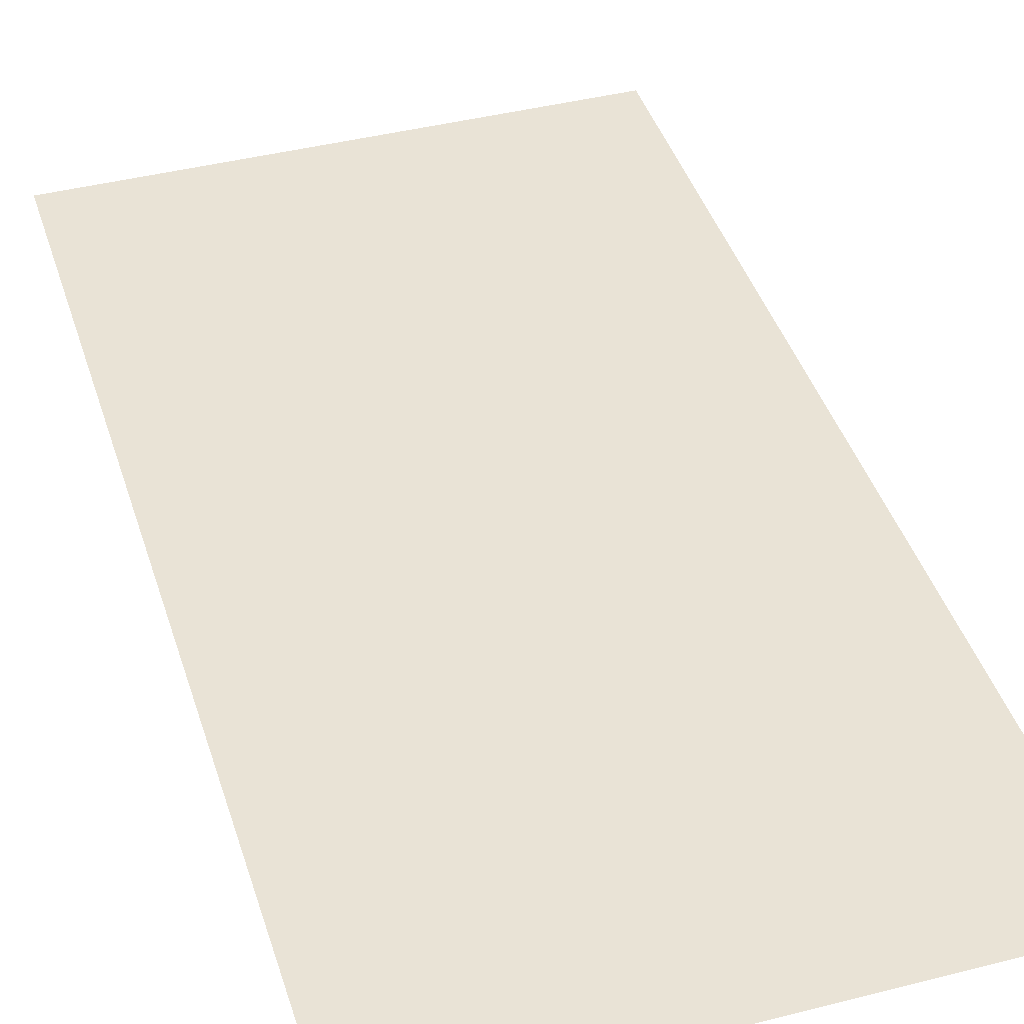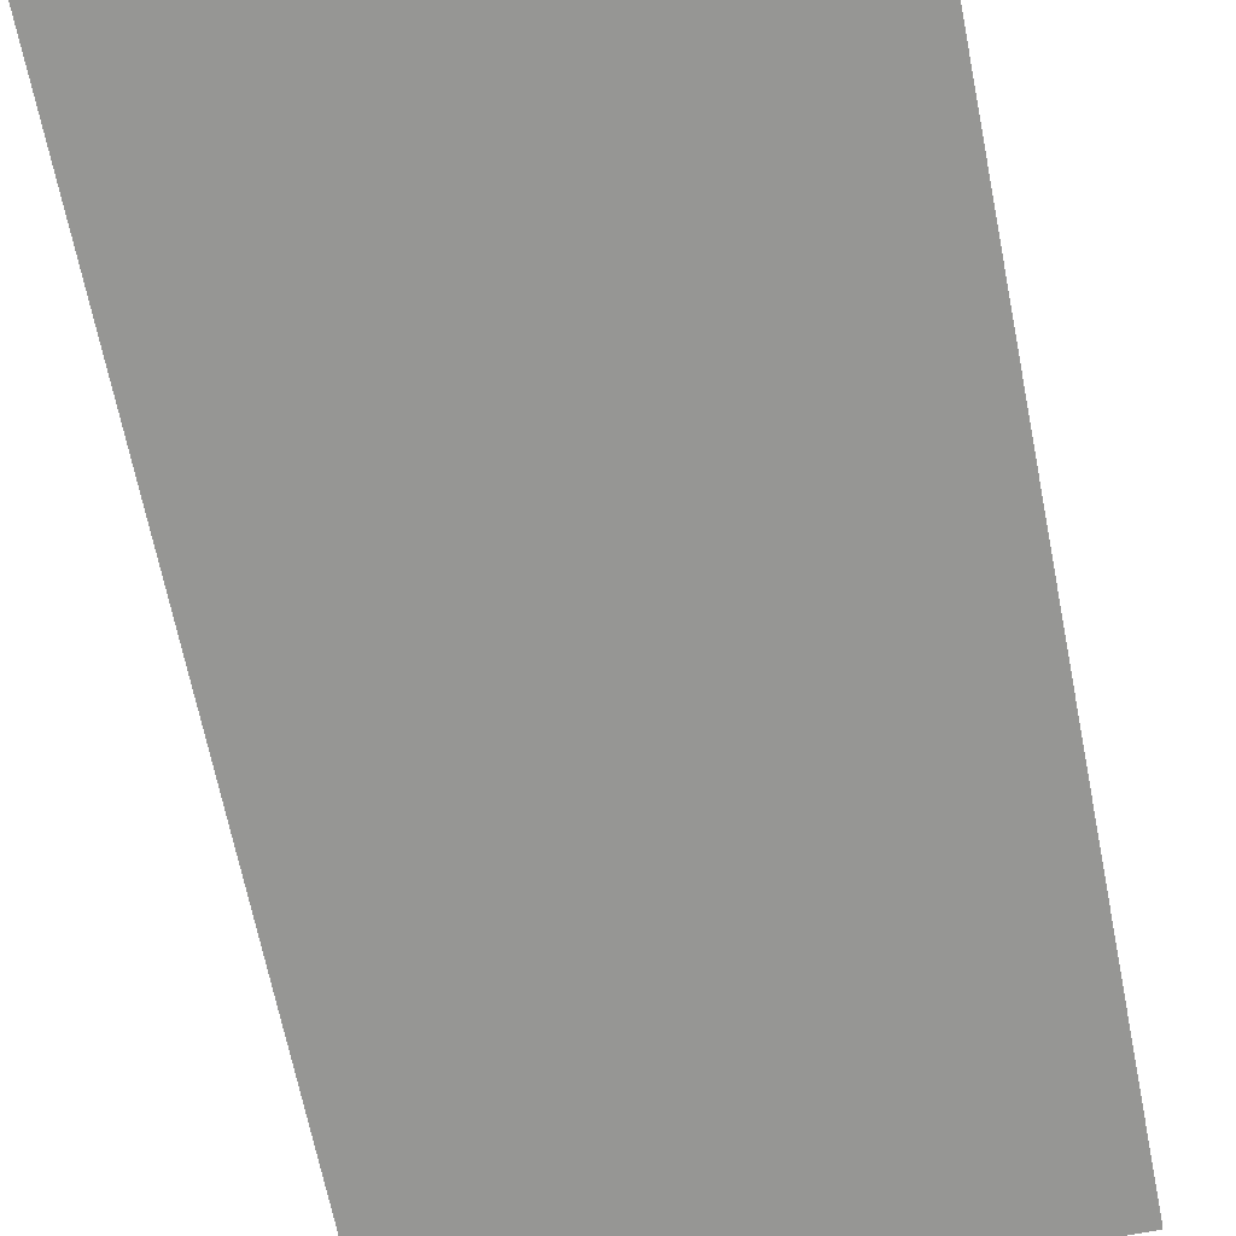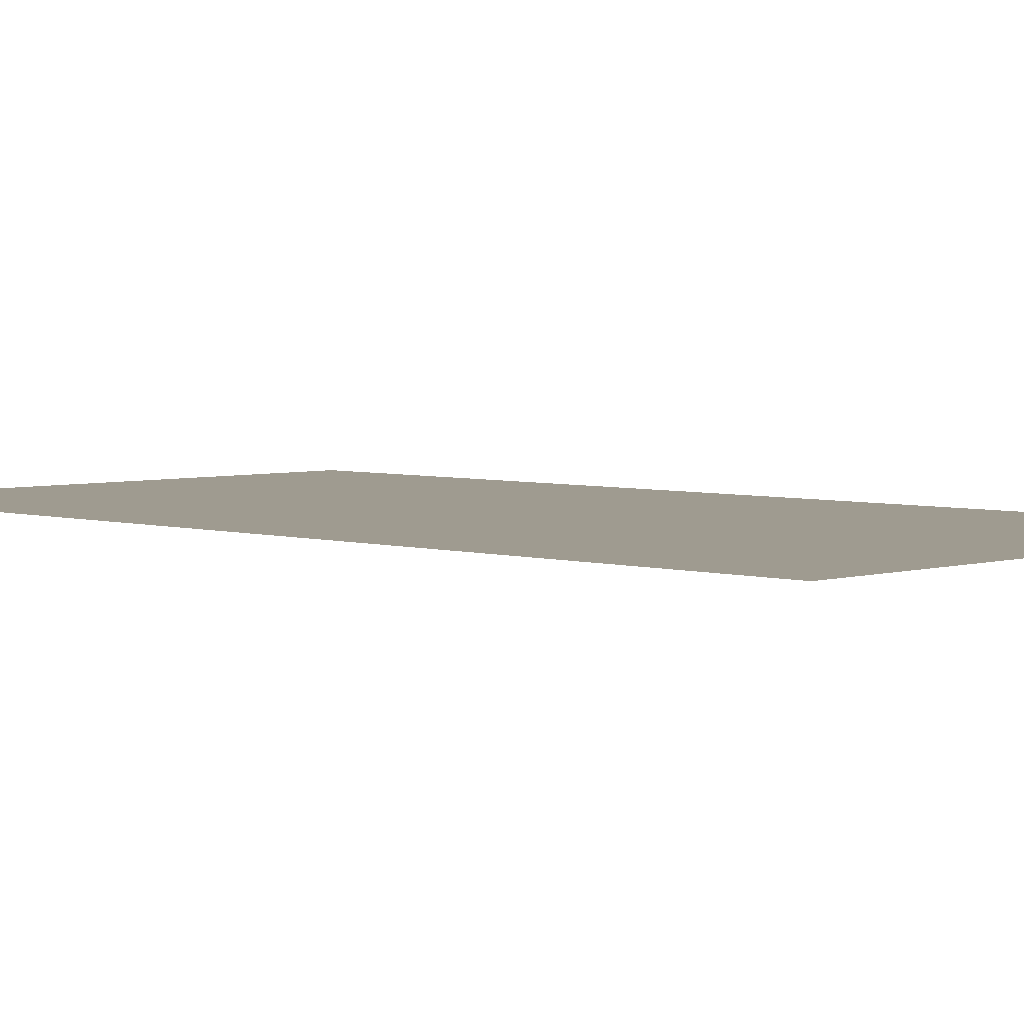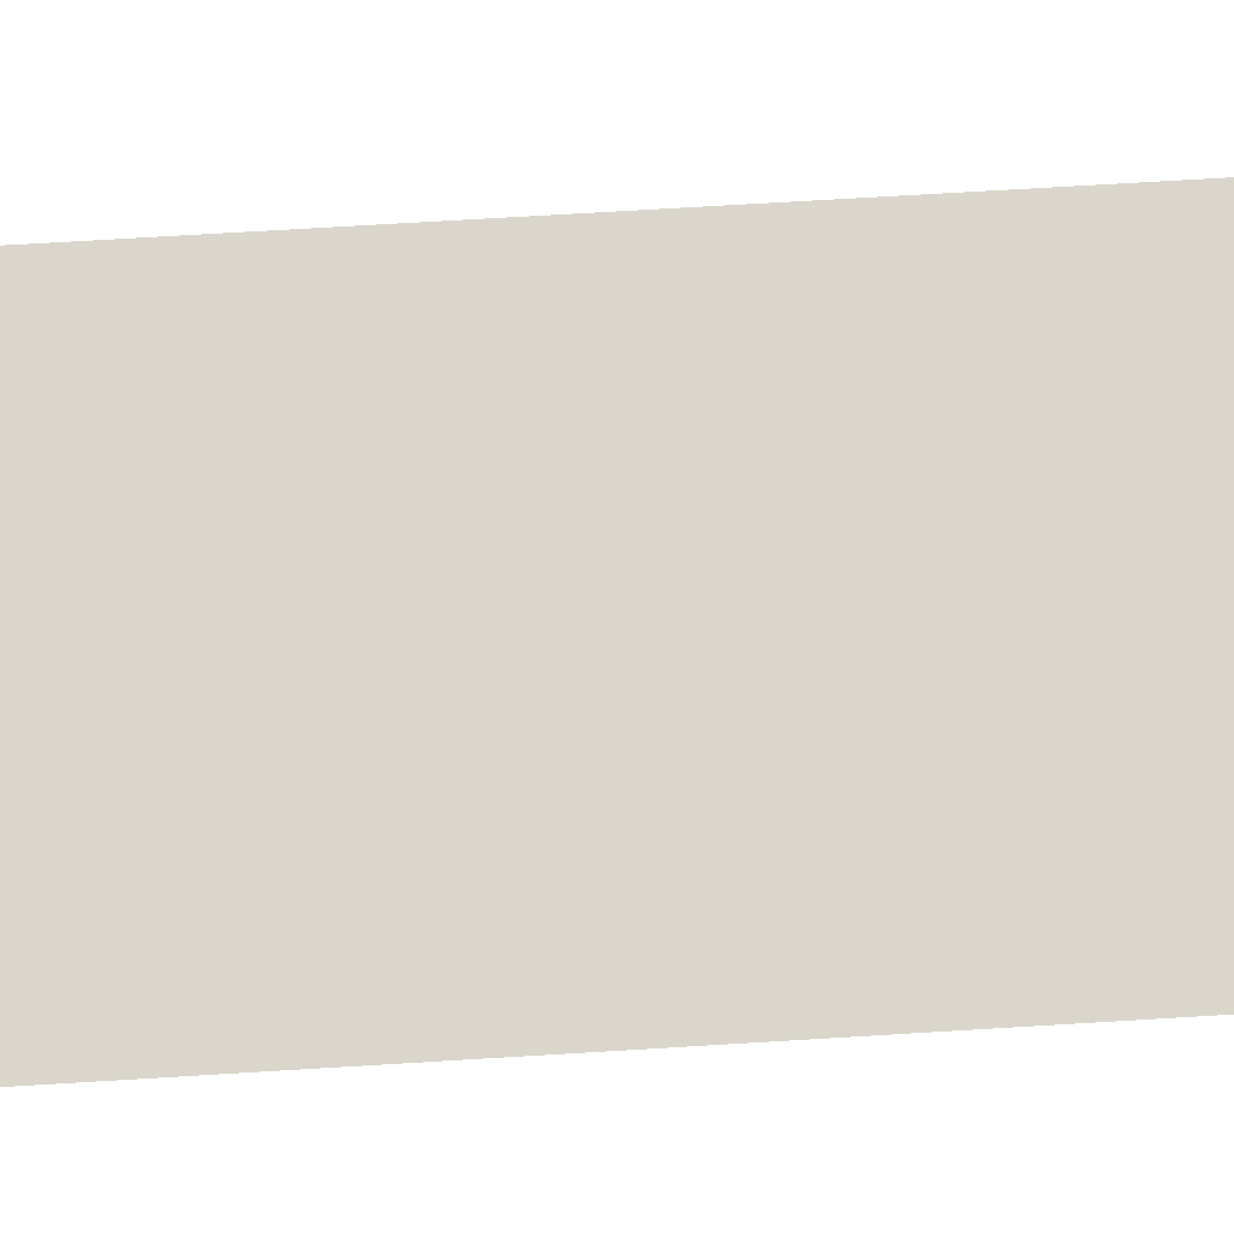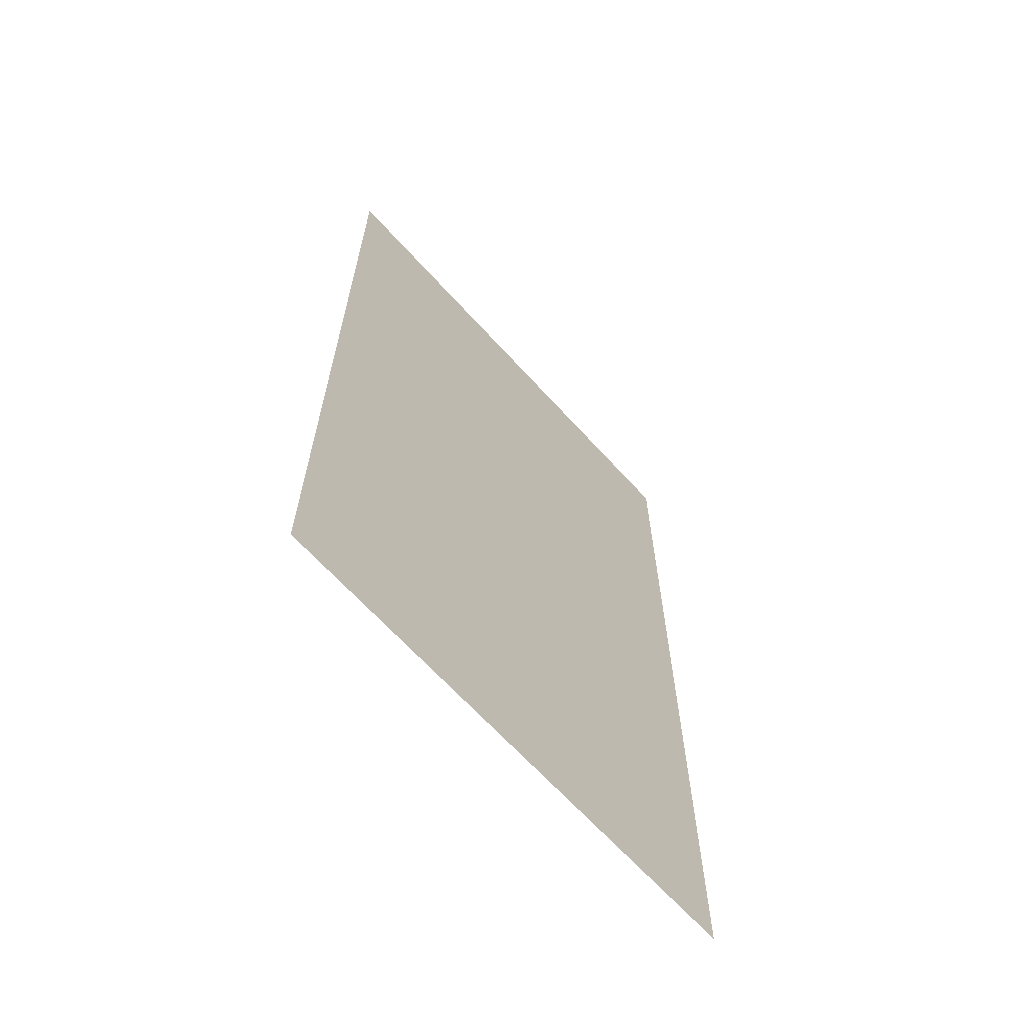
<metadata>
{"format":"obj","ext":"obj","renderer":"f3d","projection":"perspective","resolution":1024,"background":"white","views":[{"elev":42.0,"azim":-17.1,"up":"+Z"},{"elev":-67.7,"azim":11.3,"up":"+Z"},{"elev":4.1,"azim":134.6,"up":"+Z"},{"elev":74.1,"azim":-93.4,"up":"+Z"},{"elev":-66.4,"azim":132.3,"up":"+Y"}]}
</metadata>
<code>
v  0.74 0 0.0669
v  11.27 0 0.0669
v  11.27 19.62 0.0669
v  0.74 19.62 0.0669
o Box001
g Box001
f 1 2 3 4

</code>
